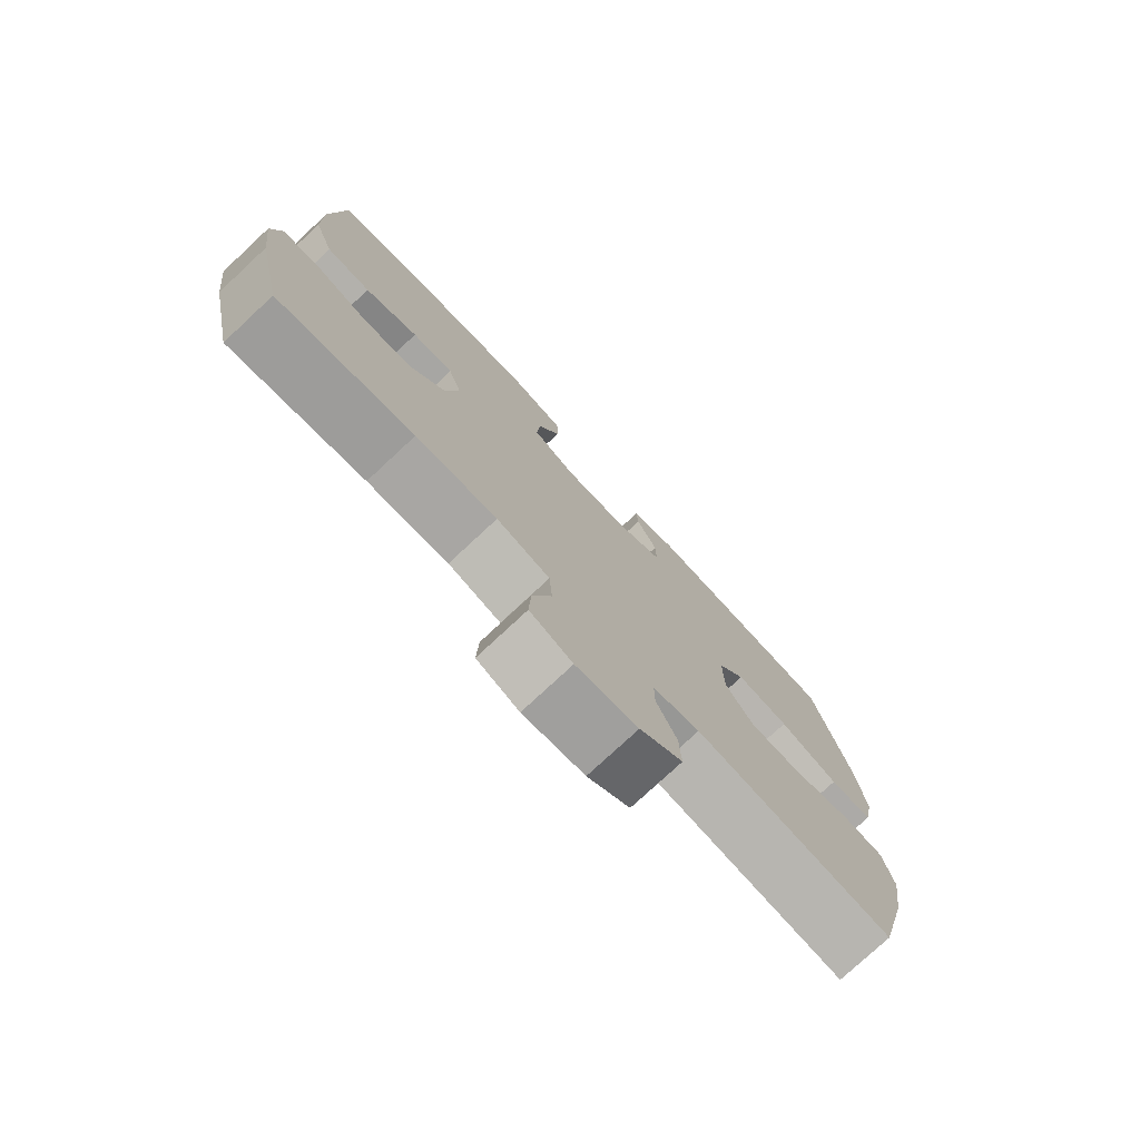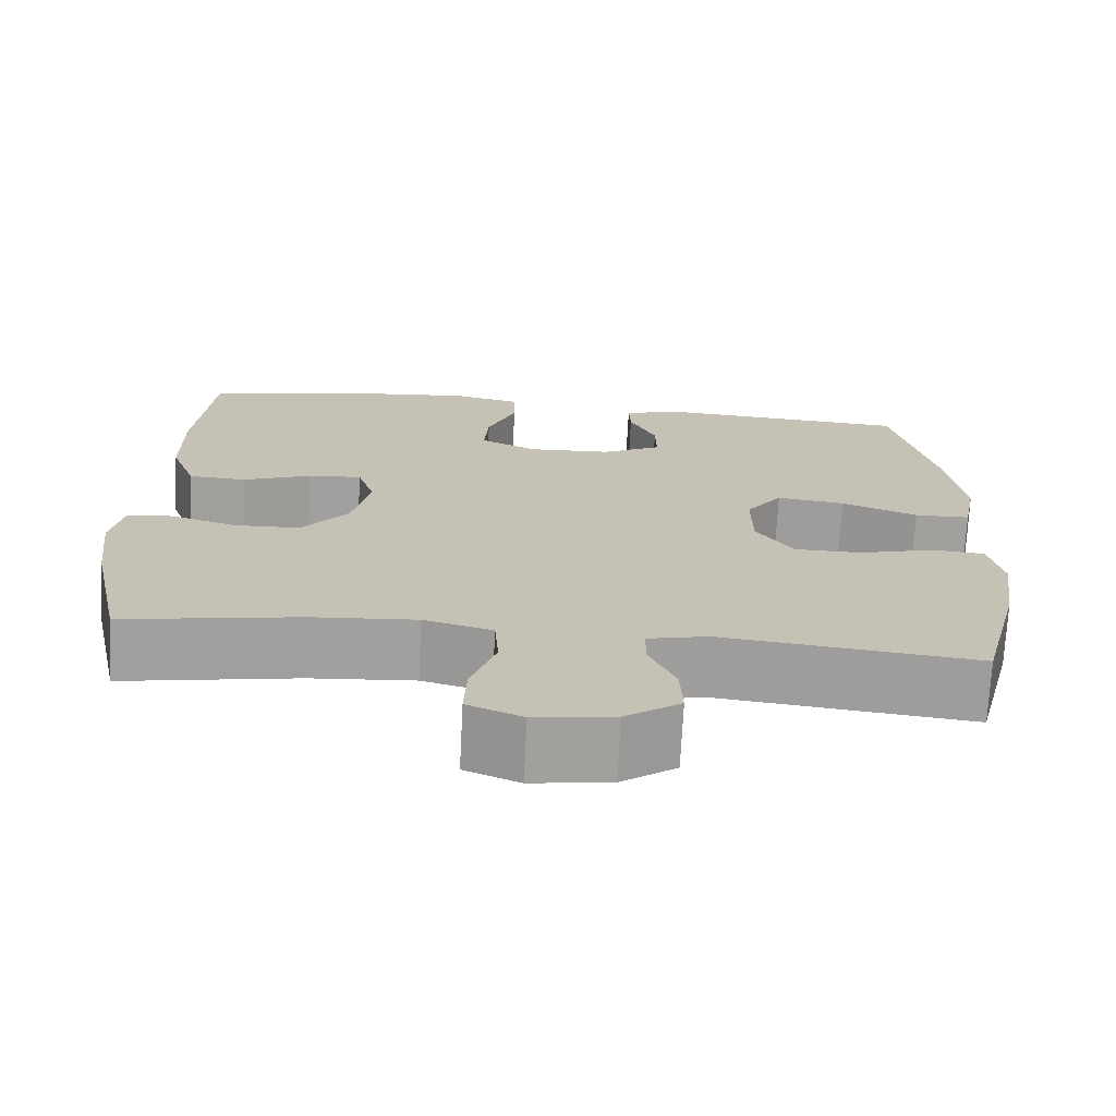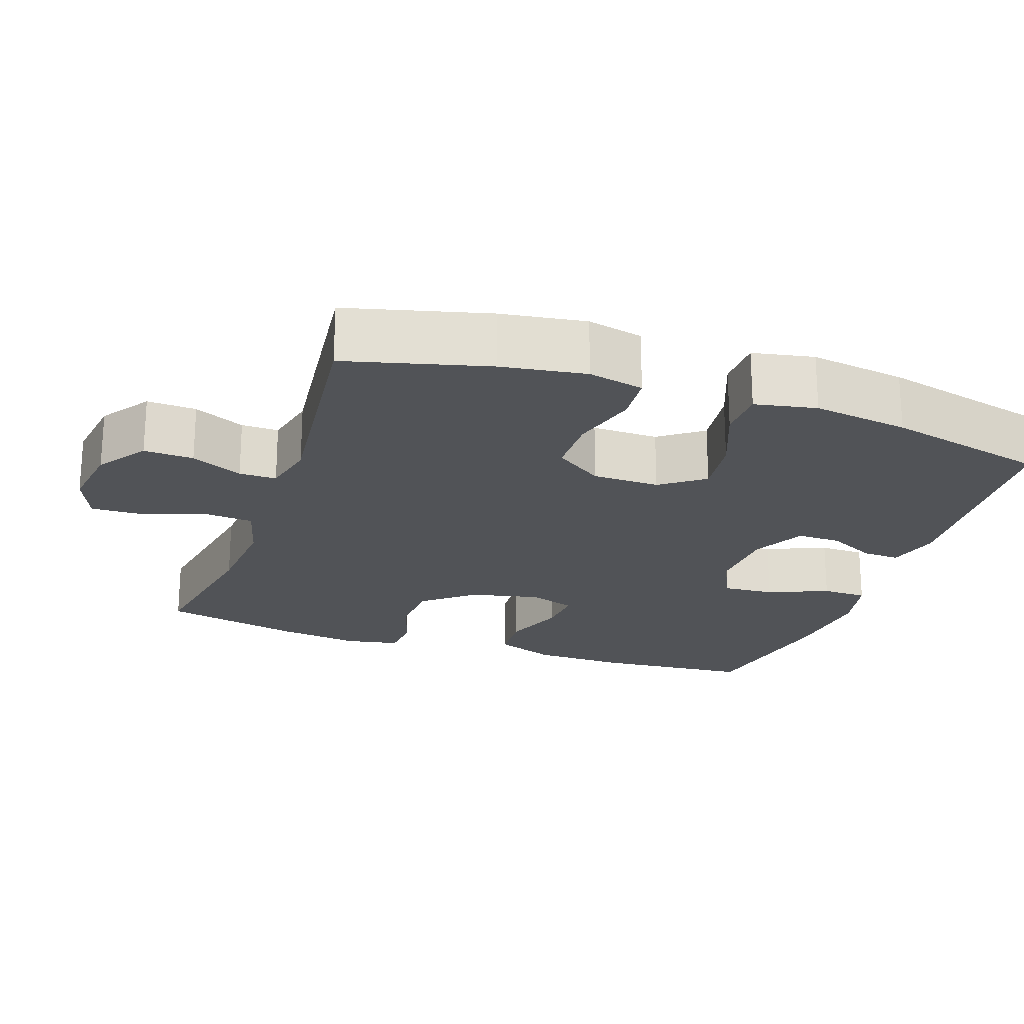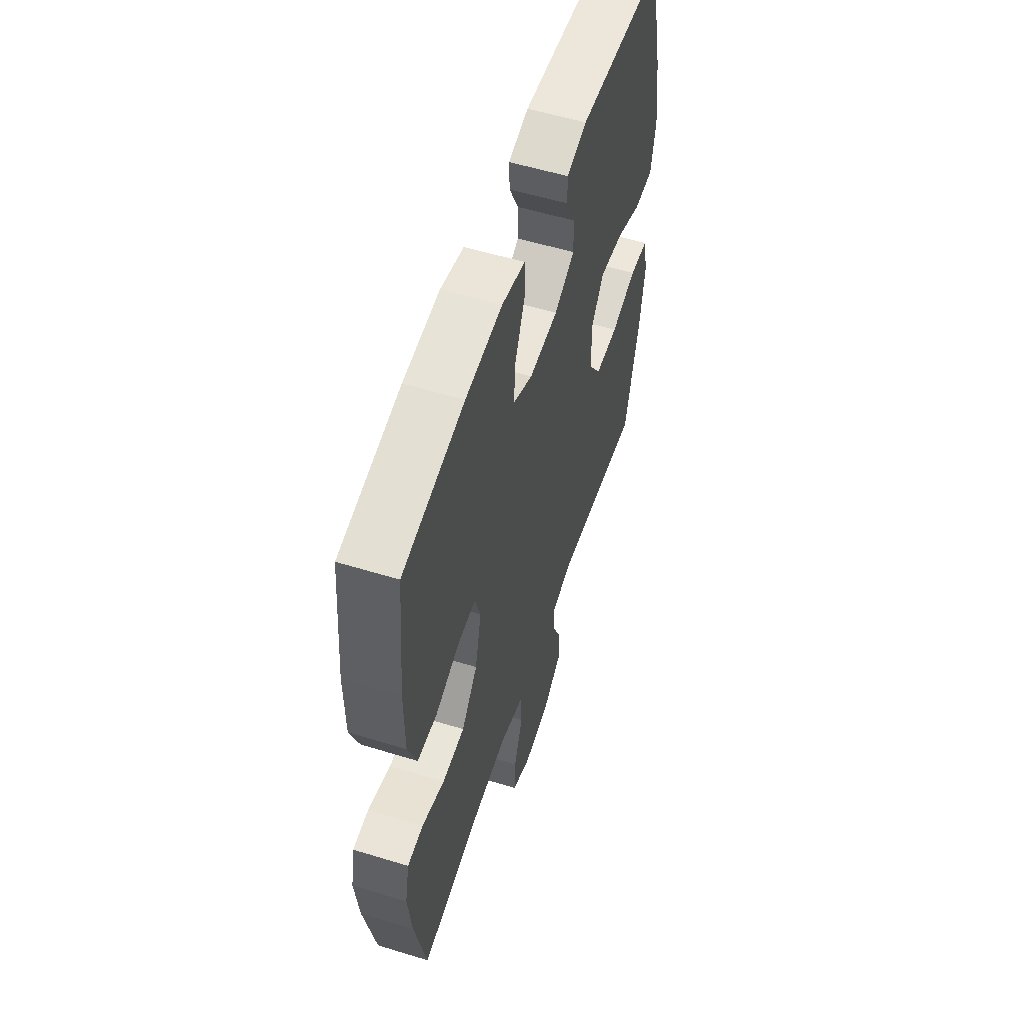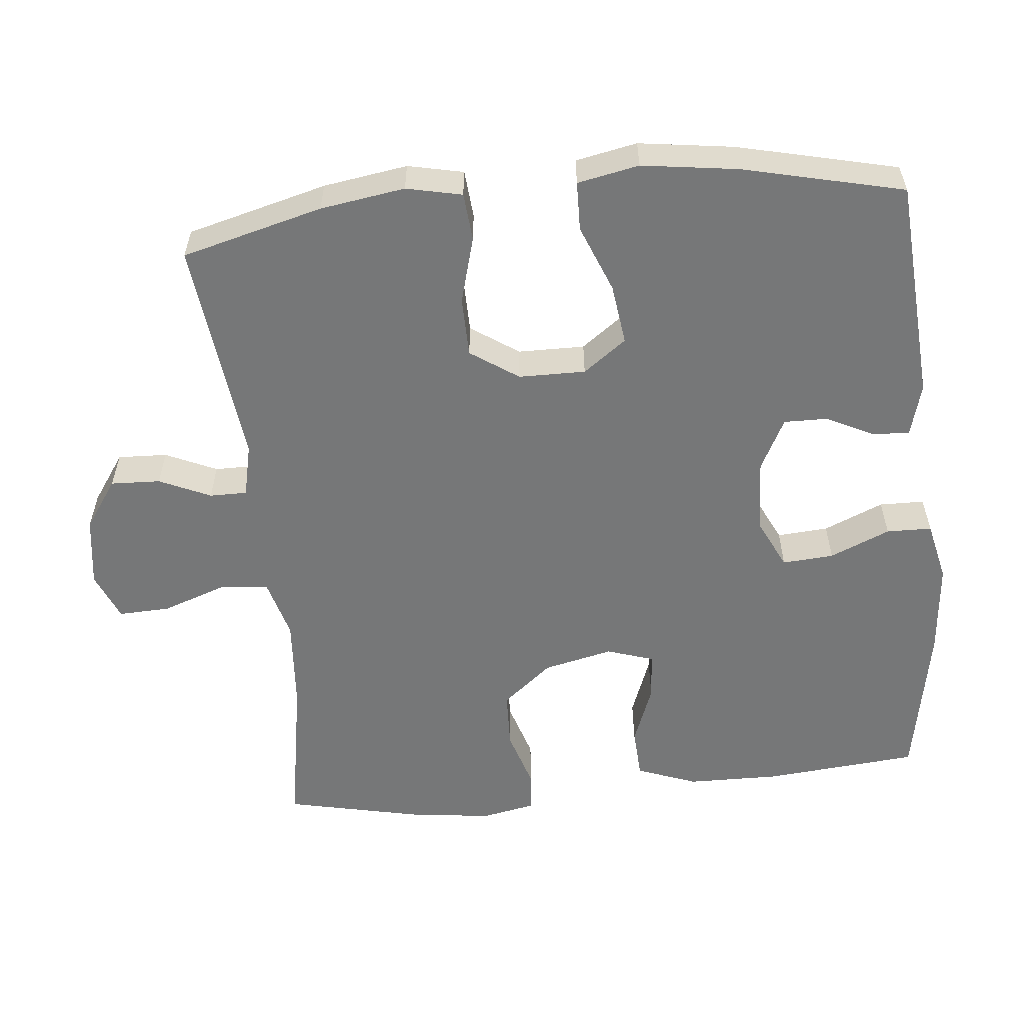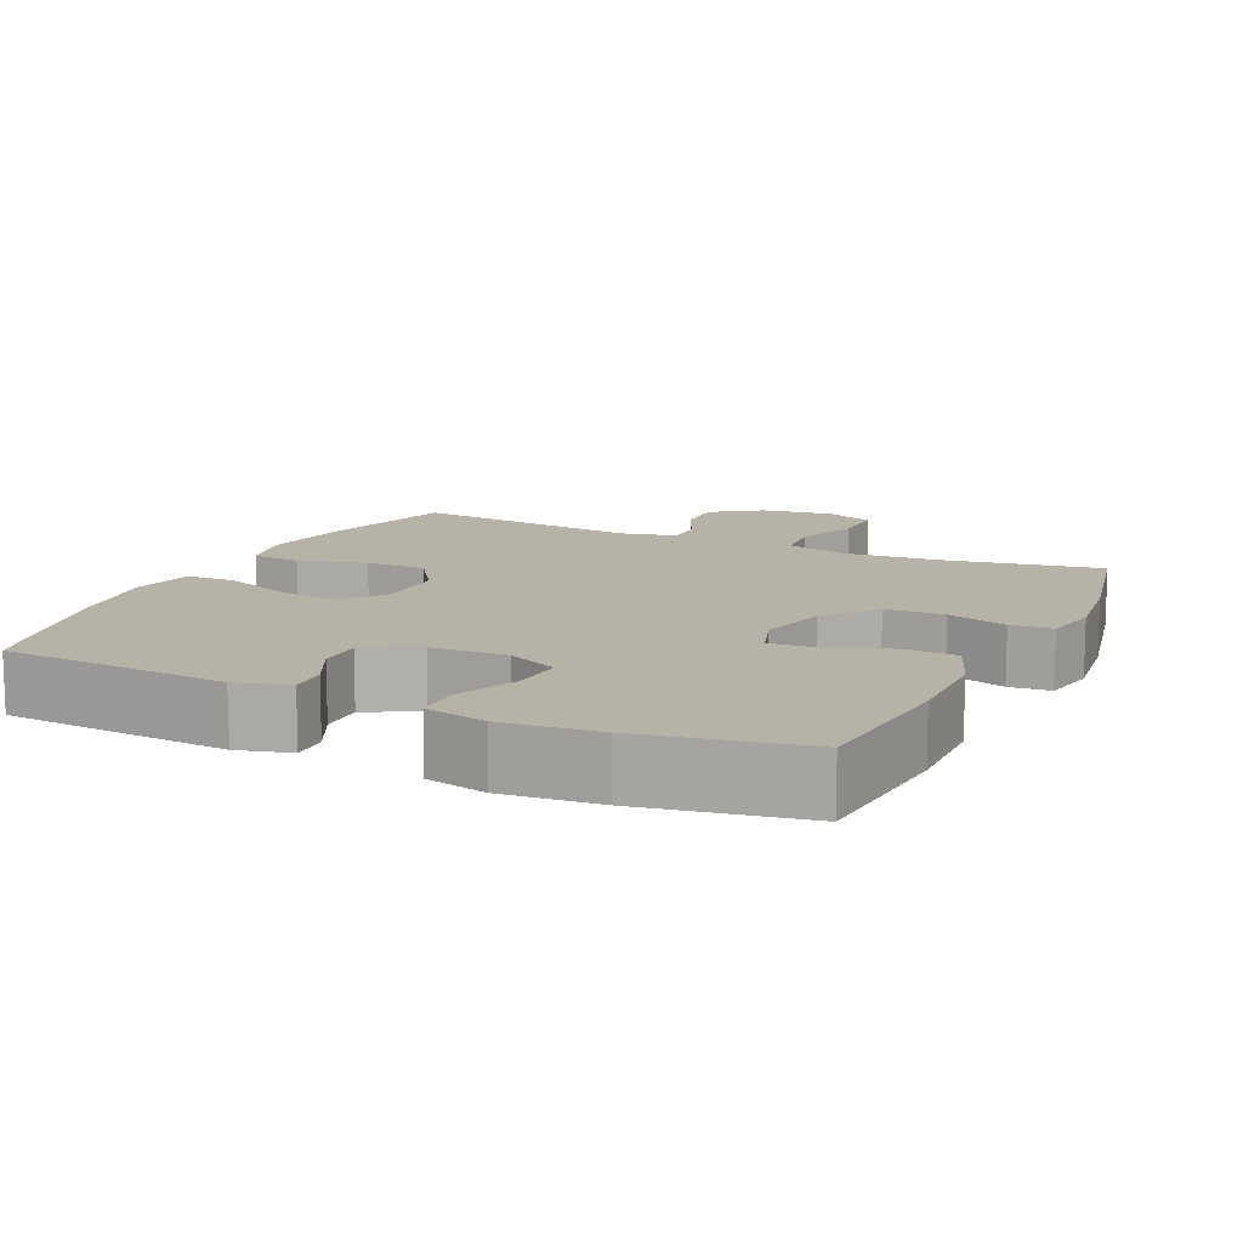
<metadata>
{"format":"obj","ext":"obj","renderer":"f3d","projection":"perspective","resolution":1024,"background":"white","views":[{"elev":-77.0,"azim":133.0,"up":"+Z"},{"elev":-71.6,"azim":177.1,"up":"+Z"},{"elev":-22.0,"azim":-109.2,"up":"+Y"},{"elev":55.5,"azim":107.9,"up":"+Z"},{"elev":-57.0,"azim":-84.3,"up":"+Y"},{"elev":12.2,"azim":25.1,"up":"+Y"}]}
</metadata>
<code>
o path102
v -0.1698 0.0375 -0.4358
v -0.09397 0.0375 -0.4529
v -0.09409 0.0375 -0.5055
v -0.1268 0.0375 -0.578
v -0.1297 0.0375 -0.6481
v -0.06113 0.0375 -0.6958
v 0.03805 0.0375 -0.7098
v 0.1064 0.0375 -0.6812
v 0.1034 0.0375 -0.6081
v 0.07235 0.0375 -0.5191
v 0.07746 0.0375 -0.4497
v 0.1631 0.0375 -0.4261
v 0.2939 0.0375 -0.4356
v 0.5125 0.0375 -0.4734
v 0.5547 0.0375 -0.2795
v 0.5691 0.0375 -0.1634
v 0.5542 0.0375 -0.08743
v 0.4967 0.0375 -0.08266
v 0.4144 0.0375 -0.1082
v 0.333 0.0375 -0.1054
v 0.2754 0.0375 -0.03505
v 0.253 0.0375 0.06288
v 0.2744 0.0375 0.1288
v 0.3412 0.0375 0.1237
v 0.4269 0.0375 0.09119
v 0.4981 0.0375 0.09521
v 0.5299 0.0375 0.18
v 0.5319 0.0375 0.3104
v 0.5125 0.0375 0.5283
v 0.2895 0.0375 0.5692
v 0.1567 0.0375 0.5816
v 0.07165 0.0375 0.5623
v 0.07052 0.0375 0.4983
v 0.1064 0.0375 0.4136
v 0.1118 0.0375 0.3409
v 0.04084 0.0375 0.3069
v -0.06368 0.0375 0.3118
v -0.1371 0.0375 0.3495
v -0.1361 0.0375 0.4115
v -0.1029 0.0375 0.4788
v -0.1009 0.0375 0.5303
v -0.1745 0.0375 0.5507
v -0.4894 0.0375 0.5283
v -0.5429 0.0375 0.3016
v -0.5618 0.0375 0.1666
v -0.5445 0.0375 0.07962
v -0.4752 0.0375 0.07797
v -0.3798 0.0375 0.1159
v -0.2945 0.0375 0.1271
v -0.2497 0.0375 0.06624
v -0.2506 0.0375 -0.02796
v -0.2965 0.0375 -0.09568
v -0.3811 0.0375 -0.0969
v -0.4748 0.0375 -0.07089
v -0.5426 0.0375 -0.07667
v -0.5597 0.0375 -0.1551
v -0.5414 0.0375 -0.2744
v -0.4894 0.0375 -0.4734
v -0.1698 -0.0375 -0.4358
v -0.09397 -0.0375 -0.4529
v -0.09409 -0.0375 -0.5055
v -0.1268 -0.0375 -0.578
v -0.1297 -0.0375 -0.6481
v -0.06113 -0.0375 -0.6958
v 0.03805 -0.0375 -0.7098
v 0.1064 -0.0375 -0.6812
v 0.1034 -0.0375 -0.6081
v 0.07235 -0.0375 -0.5191
v 0.07746 -0.0375 -0.4497
v 0.1631 -0.0375 -0.4261
v 0.2939 -0.0375 -0.4356
v 0.5125 -0.0375 -0.4734
v 0.5547 -0.0375 -0.2795
v 0.5691 -0.0375 -0.1634
v 0.5542 -0.0375 -0.08743
v 0.4967 -0.0375 -0.08266
v 0.4144 -0.0375 -0.1082
v 0.333 -0.0375 -0.1054
v 0.2754 -0.0375 -0.03505
v 0.253 -0.0375 0.06288
v 0.2744 -0.0375 0.1288
v 0.3412 -0.0375 0.1237
v 0.4269 -0.0375 0.09119
v 0.4981 -0.0375 0.09521
v 0.5299 -0.0375 0.18
v 0.5319 -0.0375 0.3104
v 0.5125 -0.0375 0.5283
v 0.2895 -0.0375 0.5692
v 0.1567 -0.0375 0.5816
v 0.07165 -0.0375 0.5623
v 0.07052 -0.0375 0.4983
v 0.1064 -0.0375 0.4136
v 0.1118 -0.0375 0.3409
v 0.04084 -0.0375 0.3069
v -0.06368 -0.0375 0.3118
v -0.1371 -0.0375 0.3495
v -0.1361 -0.0375 0.4115
v -0.1029 -0.0375 0.4788
v -0.1009 -0.0375 0.5303
v -0.1745 -0.0375 0.5507
v -0.4894 -0.0375 0.5283
v -0.5429 -0.0375 0.3016
v -0.5618 -0.0375 0.1666
v -0.5445 -0.0375 0.07962
v -0.4752 -0.0375 0.07797
v -0.3798 -0.0375 0.1159
v -0.2945 -0.0375 0.1271
v -0.2497 -0.0375 0.06624
v -0.2506 -0.0375 -0.02796
v -0.2965 -0.0375 -0.09568
v -0.3811 -0.0375 -0.0969
v -0.4748 -0.0375 -0.07089
v -0.5426 -0.0375 -0.07667
v -0.5597 -0.0375 -0.1551
v -0.5414 -0.0375 -0.2744
v -0.4894 -0.0375 -0.4734
v -0.06113 0.0375 -0.6958
v 0.03805 0.0375 -0.7098
v 0.1064 0.0375 -0.6812
v 0.1064 0.0375 -0.6812
v -0.1297 0.0375 -0.6481
v 0.1034 0.0375 -0.6081
v -0.1268 0.0375 -0.578
v 0.07235 0.0375 -0.5191
v -0.09409 0.0375 -0.5055
v 0.07746 0.0375 -0.4497
v 0.07746 0.0375 -0.4497
v -0.09397 0.0375 -0.4529
v -0.09397 0.0375 -0.4529
v 0.2939 0.0375 -0.4356
v 0.5125 0.0375 -0.4734
v 0.5125 0.0375 -0.4734
v -0.1698 0.0375 -0.4358
v 0.1631 0.0375 -0.4261
v -0.4894 0.0375 -0.4734
v -0.4894 0.0375 -0.4734
v 0.5547 0.0375 -0.2795
v -0.5414 0.0375 -0.2744
v 0.5691 0.0375 -0.1634
v -0.5597 0.0375 -0.1551
v 0.5542 0.0375 -0.08743
v 0.5542 0.0375 -0.08743
v -0.5426 0.0375 -0.07667
v -0.5426 0.0375 -0.07667
v 0.4144 0.0375 -0.1082
v 0.333 0.0375 -0.1054
v 0.4967 0.0375 -0.08266
v -0.2965 0.0375 -0.09568
v -0.3811 0.0375 -0.0969
v 0.2754 0.0375 -0.03505
v -0.4748 0.0375 -0.07089
v -0.2506 0.0375 -0.02796
v 0.253 0.0375 0.06288
v -0.2497 0.0375 0.06624
v 0.2744 0.0375 0.1288
v 0.2744 0.0375 0.1288
v -0.2945 0.0375 0.1271
v -0.2945 0.0375 0.1271
v -0.5445 0.0375 0.07962
v -0.5445 0.0375 0.07962
v -0.4752 0.0375 0.07797
v -0.3798 0.0375 0.1159
v -0.5618 0.0375 0.1666
v 0.3412 0.0375 0.1237
v 0.4269 0.0375 0.09119
v 0.4981 0.0375 0.09521
v 0.4981 0.0375 0.09521
v 0.5299 0.0375 0.18
v -0.5429 0.0375 0.3016
v 0.5319 0.0375 0.3104
v 0.04084 0.0375 0.3069
v -0.06368 0.0375 0.3118
v 0.1118 0.0375 0.3409
v 0.1118 0.0375 0.3409
v -0.1371 0.0375 0.3495
v -0.1371 0.0375 0.3495
v 0.1064 0.0375 0.4136
v -0.1361 0.0375 0.4115
v -0.1029 0.0375 0.4788
v 0.07052 0.0375 0.4983
v -0.4894 0.0375 0.5283
v -0.4894 0.0375 0.5283
v -0.1009 0.0375 0.5303
v -0.1009 0.0375 0.5303
v 0.07165 0.0375 0.5623
v 0.07165 0.0375 0.5623
v 0.5125 0.0375 0.5283
v 0.5125 0.0375 0.5283
v -0.1745 0.0375 0.5507
v 0.2895 0.0375 0.5692
v 0.1567 0.0375 0.5816
v -0.06113 -0.0375 -0.6958
v 0.03805 -0.0375 -0.7098
v 0.1064 -0.0375 -0.6812
v 0.1064 -0.0375 -0.6812
v -0.1297 -0.0375 -0.6481
v 0.1034 -0.0375 -0.6081
v -0.1268 -0.0375 -0.578
v 0.07235 -0.0375 -0.5191
v -0.09409 -0.0375 -0.5055
v 0.07746 -0.0375 -0.4497
v 0.07746 -0.0375 -0.4497
v -0.09397 -0.0375 -0.4529
v -0.09397 -0.0375 -0.4529
v 0.2939 -0.0375 -0.4356
v 0.5125 -0.0375 -0.4734
v 0.5125 -0.0375 -0.4734
v -0.1698 -0.0375 -0.4358
v 0.1631 -0.0375 -0.4261
v -0.4894 -0.0375 -0.4734
v -0.4894 -0.0375 -0.4734
v 0.5547 -0.0375 -0.2795
v -0.5414 -0.0375 -0.2744
v 0.5691 -0.0375 -0.1634
v -0.5597 -0.0375 -0.1551
v 0.5542 -0.0375 -0.08743
v 0.5542 -0.0375 -0.08743
v -0.5426 -0.0375 -0.07667
v -0.5426 -0.0375 -0.07667
v 0.4144 -0.0375 -0.1082
v 0.333 -0.0375 -0.1054
v 0.4967 -0.0375 -0.08266
v -0.2965 -0.0375 -0.09568
v -0.3811 -0.0375 -0.0969
v 0.2754 -0.0375 -0.03505
v -0.4748 -0.0375 -0.07089
v -0.2506 -0.0375 -0.02796
v 0.253 -0.0375 0.06288
v -0.2497 -0.0375 0.06624
v 0.2744 -0.0375 0.1288
v 0.2744 -0.0375 0.1288
v -0.2945 -0.0375 0.1271
v -0.2945 -0.0375 0.1271
v -0.5445 -0.0375 0.07962
v -0.5445 -0.0375 0.07962
v -0.4752 -0.0375 0.07797
v -0.3798 -0.0375 0.1159
v -0.5618 -0.0375 0.1666
v 0.3412 -0.0375 0.1237
v 0.4269 -0.0375 0.09119
v 0.4981 -0.0375 0.09521
v 0.4981 -0.0375 0.09521
v 0.5299 -0.0375 0.18
v -0.5429 -0.0375 0.3016
v 0.5319 -0.0375 0.3104
v 0.04084 -0.0375 0.3069
v -0.06368 -0.0375 0.3118
v 0.1118 -0.0375 0.3409
v 0.1118 -0.0375 0.3409
v -0.1371 -0.0375 0.3495
v -0.1371 -0.0375 0.3495
v 0.1064 -0.0375 0.4136
v -0.1361 -0.0375 0.4115
v -0.1029 -0.0375 0.4788
v 0.07052 -0.0375 0.4983
v -0.4894 -0.0375 0.5283
v -0.4894 -0.0375 0.5283
v -0.1009 -0.0375 0.5303
v -0.1009 -0.0375 0.5303
v 0.07165 -0.0375 0.5623
v 0.07165 -0.0375 0.5623
v 0.5125 -0.0375 0.5283
v 0.5125 -0.0375 0.5283
v -0.1745 -0.0375 0.5507
v 0.2895 -0.0375 0.5692
v 0.1567 -0.0375 0.5816
f 240 243 239
f 192 193 197
f 201 225 227
f 203 223 208
f 197 193 194
f 253 254 264
f 229 246 247
f 205 221 209
f 201 227 203
f 266 252 265
f 245 230 239
f 232 244 237
f 260 255 266
f 230 246 228
f 220 221 205
f 225 228 227
f 203 200 199
f 213 223 224
f 228 246 229
f 221 225 209
f 213 224 215
f 209 225 201
f 208 213 210
f 256 253 264
f 203 227 223
f 245 239 243
f 244 250 256
f 252 266 255
f 248 230 245
f 265 248 245
f 237 238 236
f 208 223 213
f 201 203 199
f 215 226 218
f 264 254 258
f 248 265 252
f 247 250 232
f 236 238 234
f 192 199 198
f 229 247 232
f 256 250 253
f 237 244 238
f 220 214 222
f 212 220 205
f 222 214 216
f 227 228 229
f 246 230 248
f 232 250 244
f 241 243 240
f 212 205 206
f 198 199 200
f 214 220 212
f 199 192 197
f 265 245 262
f 192 198 196
f 224 226 215
f 6 7 65 64
f 7 120 195 65
f 5 6 64 63
f 8 9 67 66
f 4 5 63 62
f 9 10 68 67
f 3 4 62 61
f 10 127 202 68
f 129 3 61 204
f 13 132 207 71
f 1 2 60 59
f 11 12 70 69
f 136 1 59 211
f 12 13 71 70
f 14 15 73 72
f 57 58 116 115
f 15 16 74 73
f 56 57 115 114
f 16 142 217 74
f 144 56 114 219
f 19 20 78 77
f 18 19 77 76
f 17 18 76 75
f 52 53 111 110
f 20 21 79 78
f 54 55 113 112
f 53 54 112 111
f 51 52 110 109
f 21 22 80 79
f 50 51 109 108
f 22 156 231 80
f 158 50 108 233
f 160 47 105 235
f 47 48 106 105
f 45 46 104 103
f 24 25 83 82
f 25 167 242 83
f 26 27 85 84
f 48 49 107 106
f 23 24 82 81
f 44 45 103 102
f 27 28 86 85
f 36 37 95 94
f 174 36 94 249
f 37 176 251 95
f 34 35 93 92
f 38 39 97 96
f 39 40 98 97
f 33 34 92 91
f 182 44 102 257
f 40 184 259 98
f 186 33 91 261
f 28 188 263 86
f 41 42 100 99
f 42 43 101 100
f 29 30 88 87
f 31 32 90 89
f 30 31 89 88
f 165 164 168
f 117 122 118
f 126 152 150
f 128 133 148
f 122 119 118
f 178 189 179
f 154 172 171
f 130 134 146
f 126 128 152
f 191 190 177
f 170 164 155
f 157 162 169
f 185 191 180
f 155 153 171
f 145 130 146
f 150 152 153
f 128 124 125
f 138 149 148
f 153 154 171
f 146 134 150
f 138 140 149
f 134 126 150
f 133 135 138
f 181 189 178
f 128 148 152
f 170 168 164
f 169 181 175
f 177 180 191
f 173 170 155
f 190 170 173
f 162 161 163
f 133 138 148
f 126 124 128
f 140 143 151
f 189 183 179
f 173 177 190
f 172 157 175
f 161 159 163
f 117 123 124
f 154 157 172
f 181 178 175
f 162 163 169
f 145 147 139
f 137 130 145
f 147 141 139
f 152 154 153
f 171 173 155
f 157 169 175
f 166 165 168
f 137 131 130
f 123 125 124
f 139 137 145
f 124 122 117
f 190 187 170
f 117 121 123
f 149 140 151

</code>
